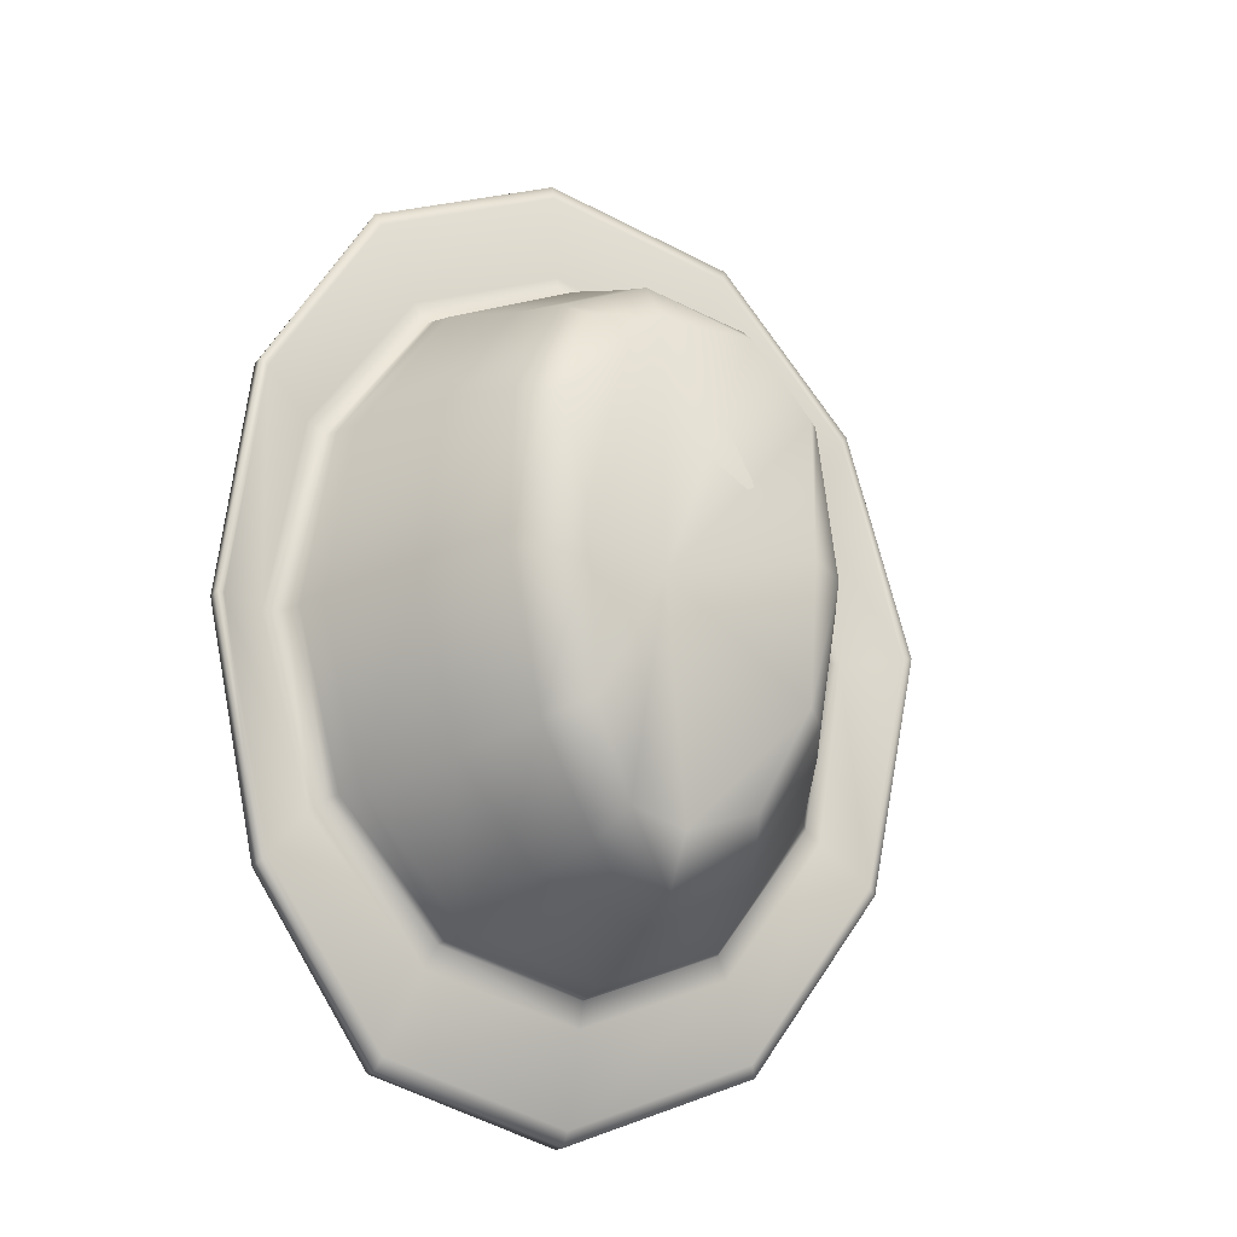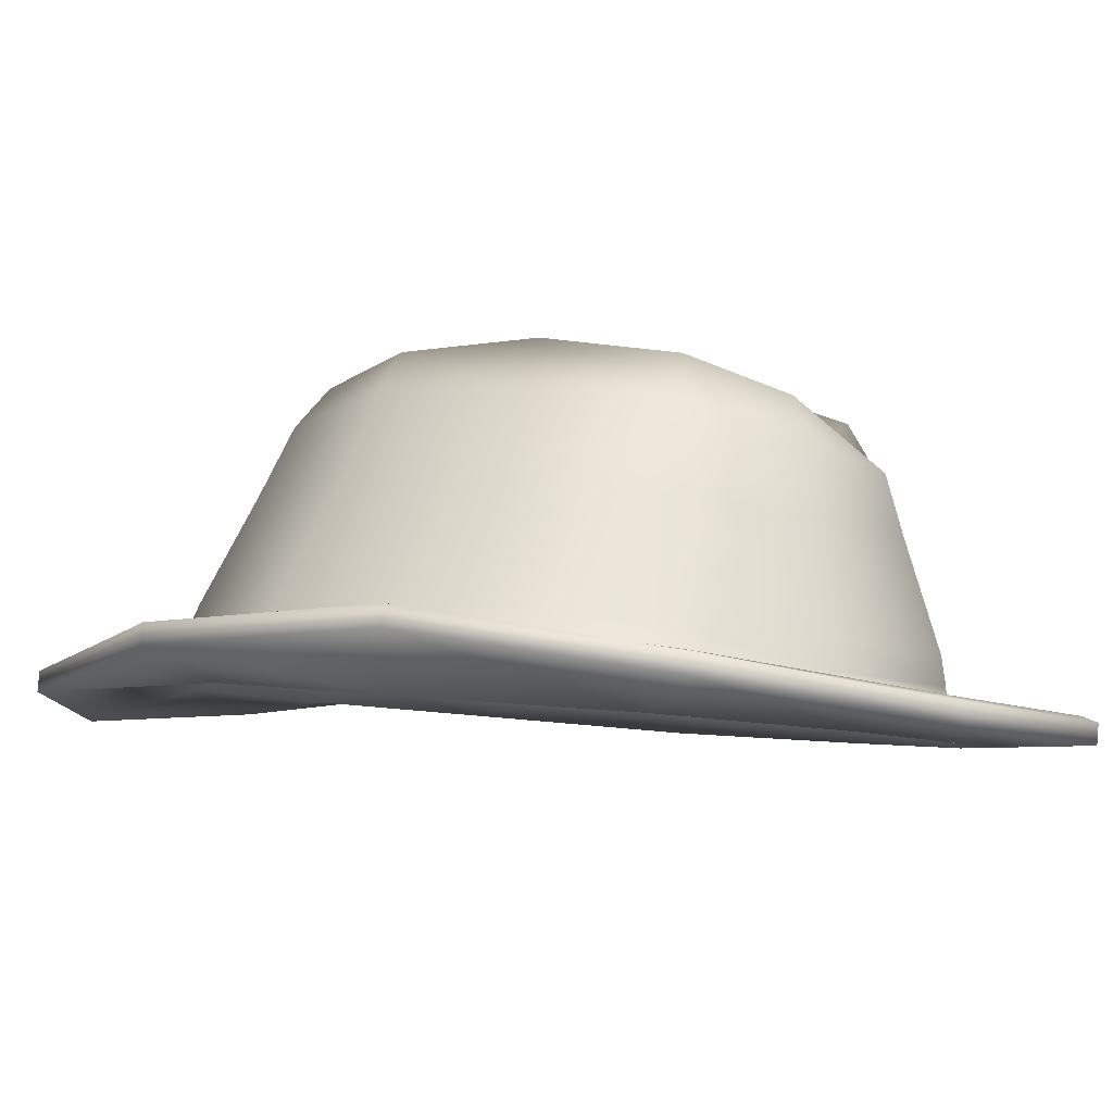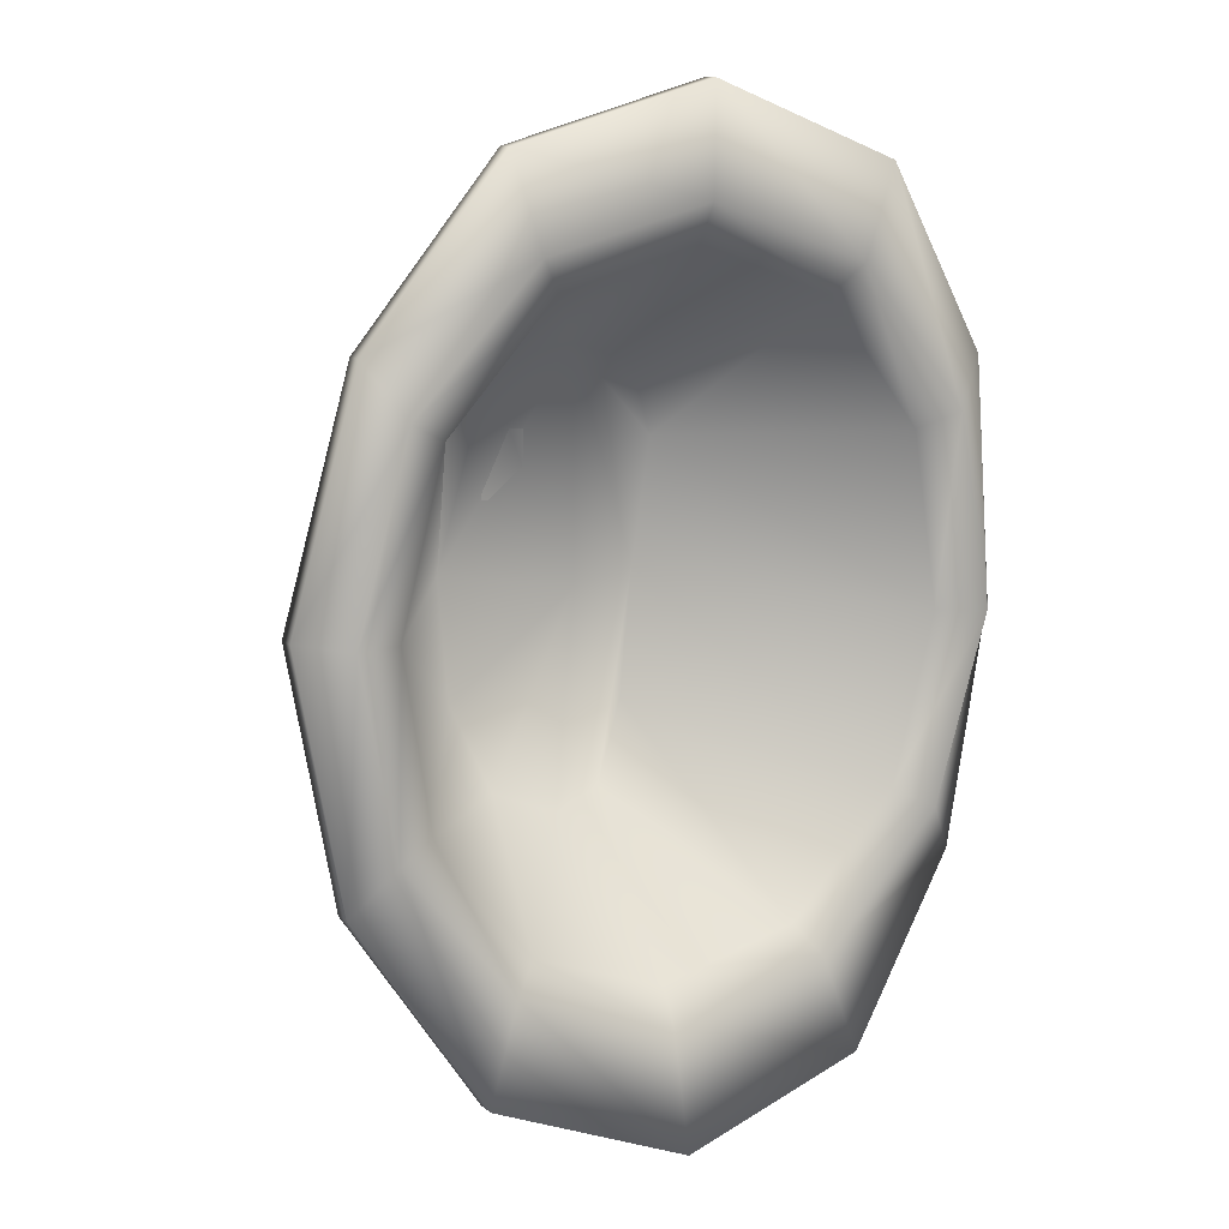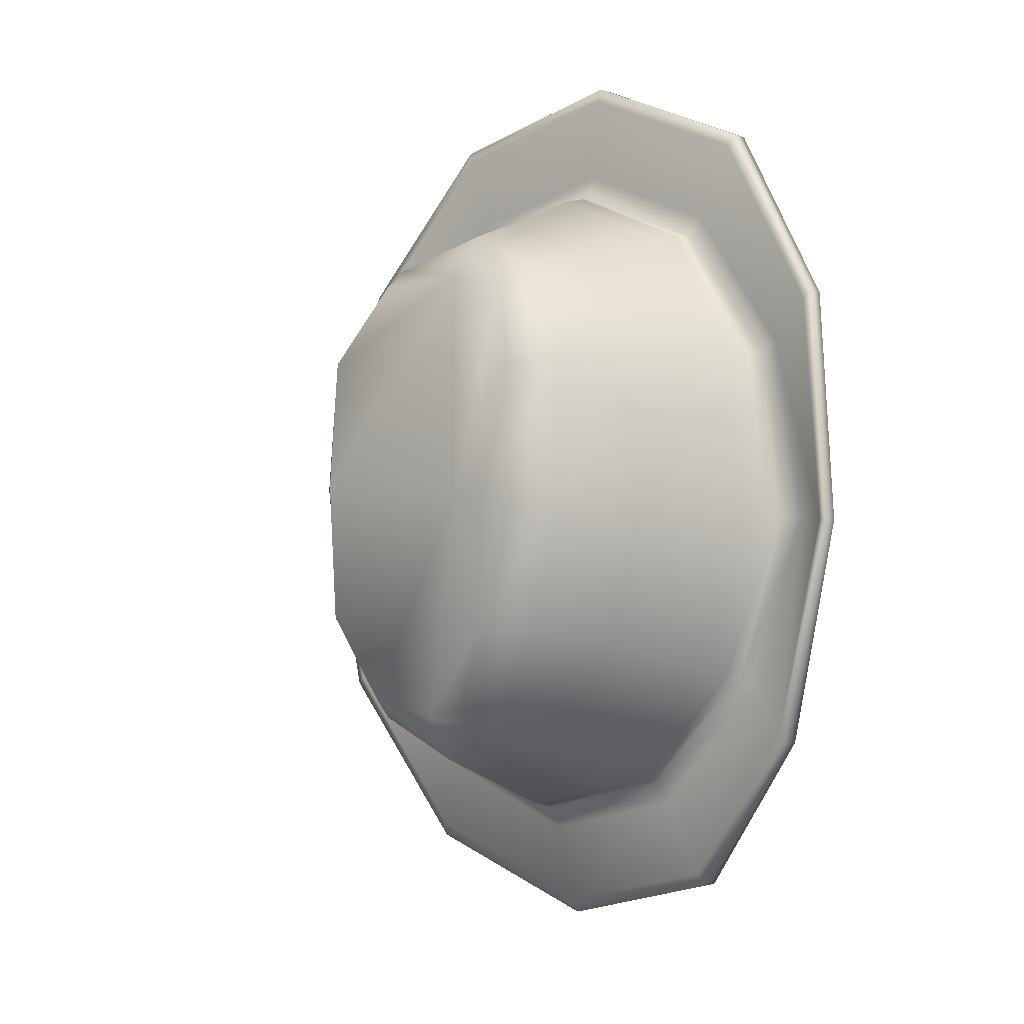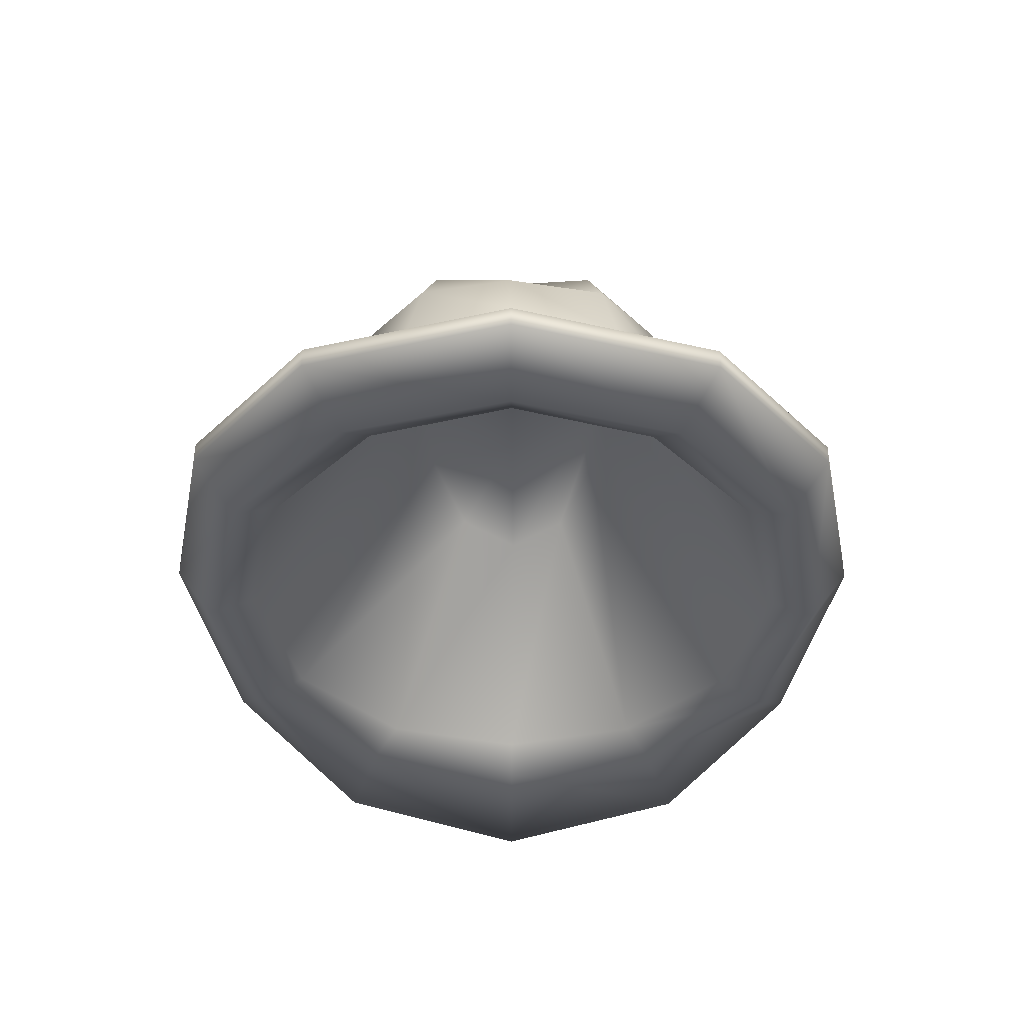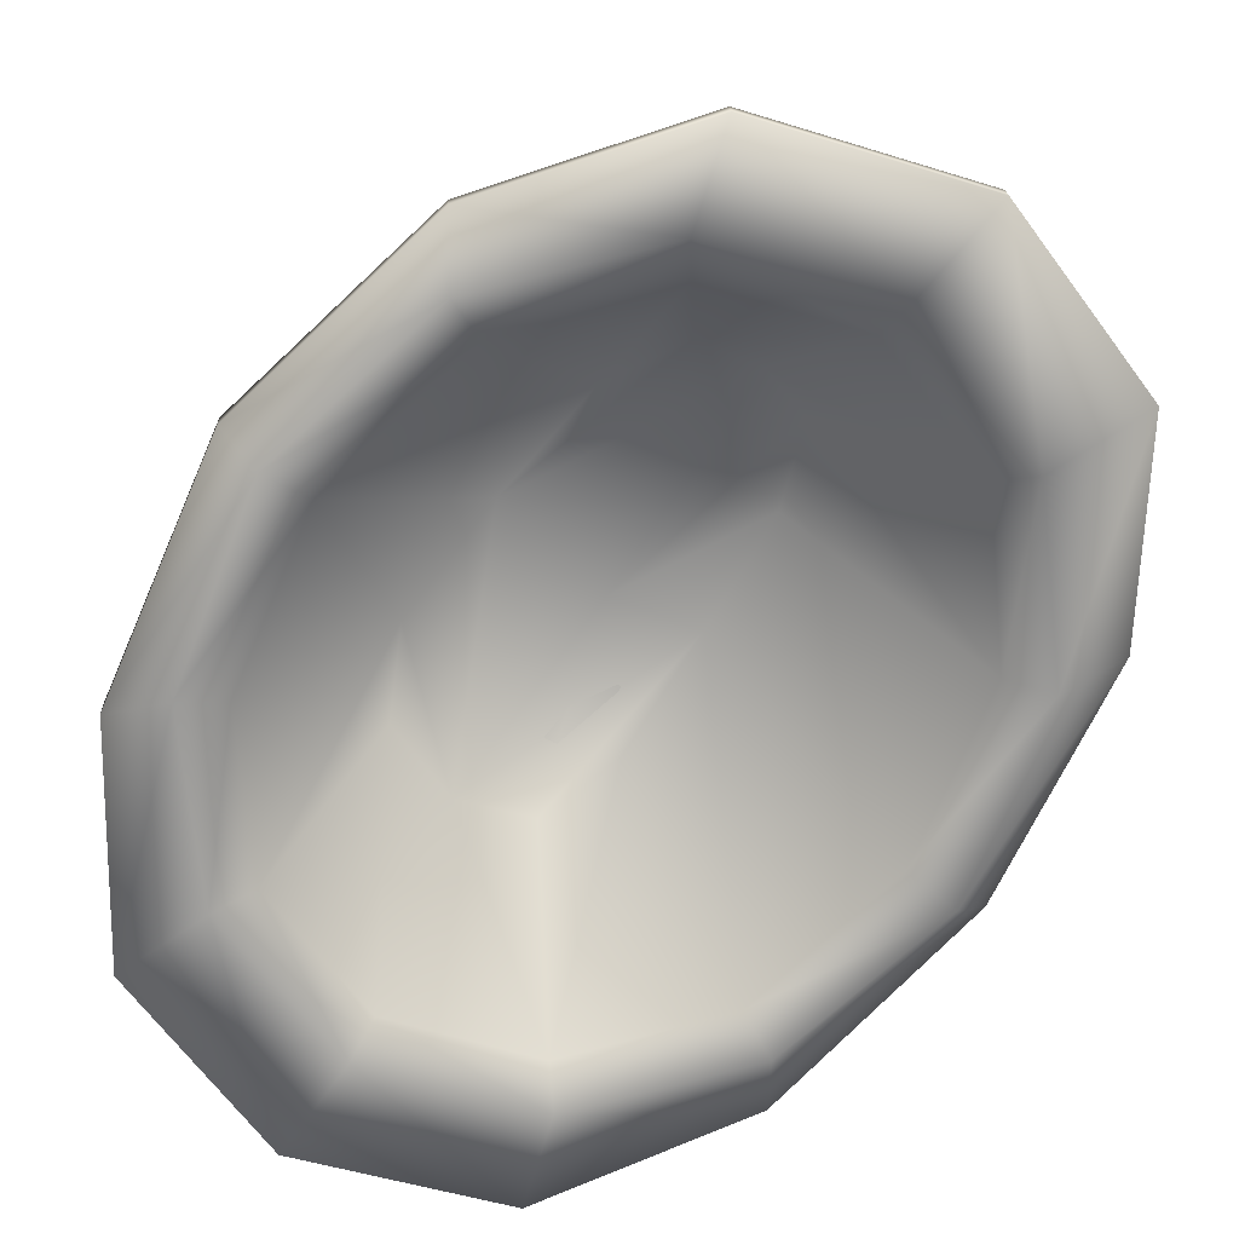
<metadata>
{"format":"obj","ext":"obj","renderer":"f3d","projection":"perspective","resolution":1024,"background":"white","views":[{"elev":-12.3,"azim":154.7,"up":"+Z"},{"elev":-6.5,"azim":-67.5,"up":"+Y"},{"elev":6.7,"azim":-29.4,"up":"+Z"},{"elev":4.5,"azim":-139.6,"up":"+Z"},{"elev":50.5,"azim":0.3,"up":"+Z"},{"elev":-65.0,"azim":145.1,"up":"+Y"}]}
</metadata>
<code>
v  0.2227 40.09 6.511
v  1.687 40.16 6.027
v  1.687 40.3 6.04
v  0.2227 40.24 6.523
v  2.613 40.42 4.714
v  2.613 40.56 4.727
v  2.969 40.73 2.917
v  2.969 40.87 2.929
v  2.613 40.71 1.09
v  2.613 40.85 1.103
v  1.687 40.51 -0.2634
v  1.687 40.65 -0.2511
v  0.2227 40.39 -0.7624
v  0.2227 40.53 -0.7501
v  -1.242 40.51 -0.2634
v  -1.242 40.65 -0.2511
v  -2.167 40.71 1.09
v  -2.167 40.85 1.103
v  -2.523 40.73 2.917
v  -2.523 40.87 2.929
v  -2.167 40.42 4.714
v  -2.167 40.56 4.727
v  -1.242 40.16 6.027
v  -1.242 40.3 6.04
v  0.2202 42.16 4.852
v  0.832 42.32 4.755
v  1.151 42.58 4.132
v  1.054 42.77 3.095
v  0.2227 42.18 3.044
v  -0.6088 42.77 3.1
v  -0.7052 42.58 4.132
v  -0.3881 42.32 4.755
v  1.011 42.76 2.041
v  0.6893 42.61 1.38
v  0.2227 42.47 1.256
v  -0.5656 42.76 2.089
v  -0.244 42.61 1.388
v  0.2227 40.28 6.417
v  1.645 40.34 5.948
v  1.391 40.38 5.369
v  0.2227 40.34 5.75
v  2.559 40.57 4.673
v  2.228 40.47 4.327
v  2.909 40.85 2.927
v  2.536 40.52 2.898
v  2.559 40.86 1.158
v  2.228 40.71 1.482
v  1.645 40.7 -0.1517
v  1.391 40.78 0.4385
v  0.2227 40.6 -0.6344
v  0.2227 40.8 0.0556
v  -1.2 40.7 -0.1517
v  -0.9454 40.78 0.4385
v  -2.114 40.86 1.158
v  -1.782 40.71 1.482
v  -2.463 40.85 2.927
v  -2.091 40.52 2.898
v  -2.114 40.57 4.673
v  -1.782 40.47 4.327
v  -1.2 40.34 5.948
v  -0.9454 40.38 5.369
v  1.232 40.71 5.182
v  1.045 41.5 4.997
v  0.2102 41.46 5.299
v  0.2347 40.68 5.529
v  1.96 40.79 4.246
v  1.625 41.61 4.244
v  2.047 40.6 4.236
v  2.101 40.5 4.235
v  2.392 40.6 2.906
v  2.327 40.71 2.916
v  2.226 40.91 2.933
v  2.101 40.73 1.579
v  2.046 40.83 1.595
v  1.959 41.02 1.619
v  1.308 40.82 0.6078
v  1.28 40.91 0.6282
v  1.231 41.1 0.681
v  0.2251 40.85 0.2521
v  0.2324 40.94 0.2744
v  0.2372 41.13 0.3321
v  -0.8581 40.82 0.6078
v  -0.815 40.91 0.6282
v  -0.7567 41.1 0.6855
v  -1.651 40.73 1.579
v  -1.582 40.83 1.595
v  -1.484 41.02 1.646
v  -1.941 40.6 2.906
v  -1.863 40.71 2.916
v  -1.751 40.91 2.937
v  -1.651 40.5 4.235
v  -1.582 40.6 4.236
v  -1.486 40.79 4.246
v  -0.8582 40.42 5.207
v  -0.8153 40.51 5.203
v  -0.7587 40.71 5.182
v  -0.6002 41.5 4.997
v  0.9311 42.01 4.91
v  1.37 42.25 4.194
v  1.816 41.73 3.004
v  1.461 42.38 3.061
v  1.592 41.83 1.763
v  1.261 42.45 1.923
v  1.013 41.84 0.9926
v  0.8191 42.33 1.171
v  0.225 41.82 0.6762
v  0.2226 42.22 0.8675
v  -0.5634 41.84 1.02
v  -0.3738 42.33 1.189
v  -1.142 41.82 1.926
v  -0.8156 42.44 2.031
v  -1.366 41.73 3.032
v  -1.016 42.38 3.079
v  -1.175 41.61 4.244
v  -0.9244 42.25 4.194
v  -0.4891 42.01 4.91
v  1.28 40.51 5.203
v  0.2324 40.48 5.556
v  1.308 40.42 5.207
v  0.2251 40.39 5.563
v  0.2128 41.87 5.185
v  0.2184 42.03 4.781
v  0.2227 42.03 3.028
v  1.041 42.62 3.084
v  1.101 42.45 4.082
v  0.806 42.22 4.645
v  -0.5945 42.62 3.088
v  -0.3651 42.2 4.66
v  -0.634 42.46 4.085
v  0.2276 42.33 1.306
v  0.6672 42.48 1.45
v  0.9471 42.64 2.077
v  -0.4985 42.64 2.13
v  -0.2227 42.48 1.463
v  1.451 40.14 5.34
v  0.2227 40.11 5.718
v  2.342 40.23 4.313
v  2.677 40.35 2.88
v  2.345 40.48 1.459
v  1.445 40.57 0.4504
v  0.2233 40.6 0.0913
v  -0.9959 40.57 0.4544
v  -1.894 40.48 1.46
v  -2.232 40.35 2.887
v  -1.902 40.23 4.313
v  -1.007 40.14 5.341
v  1.269 40.31 5.117
v  0.2258 40.29 5.451
v  2.044 40.38 4.189
v  -0.8203 40.3 5.121
v  2.315 40.49 2.894
v  2.044 40.6 1.605
v  1.266 40.7 0.6853
v  0.2255 40.75 0.357
v  -0.8176 40.7 0.6788
v  -1.598 40.6 1.6
v  -1.869 40.48 2.896
v  -1.6 40.37 4.191
o Cylinder001
g Cylinder001
f 1 2 3 4
f 3 2 5 6
f 6 5 7 8
f 8 7 9 10
f 10 9 11 12
f 12 11 13 14
f 14 13 15 16
f 16 15 17 18
f 18 17 19 20
f 20 19 21 22
f 22 21 23 24
f 24 23 1 4
f 25 26 27 28 29
f 29 30 31 32 25
f 29 28 33 34 35
f 36 30 29 35 37
f 38 39 40 41
f 39 42 43 40
f 42 44 45 43
f 44 46 47 45
f 46 48 49 47
f 48 50 51 49
f 50 52 53 51
f 52 54 55 53
f 54 56 57 55
f 56 58 59 57
f 58 60 61 59
f 60 38 41 61
f 62 63 64 65
f 66 67 63 62
f 68 69 70 71
f 71 72 66 68
f 71 70 73 74
f 74 75 72 71
f 74 73 76 77
f 77 78 75 74
f 77 76 79 80
f 80 81 78 77
f 80 79 82 83
f 83 84 81 80
f 83 82 85 86
f 86 87 84 83
f 86 85 88 89
f 89 90 87 86
f 89 88 91 92
f 92 93 90 89
f 92 91 94 95
f 95 96 93 92
f 65 64 97 96
f 98 63 67 99
f 26 98 99 27
f 99 67 100 101
f 27 99 101 28
f 101 100 102 103
f 28 101 103 33
f 103 102 104 105
f 33 103 105 34
f 105 104 106 107
f 34 105 107 35
f 107 106 108 109
f 35 107 109 37
f 109 108 110 111
f 37 109 111 36
f 111 110 112 113
f 36 111 113 30
f 113 112 114 115
f 30 113 115 31
f 115 114 97 116
f 31 115 116 32
f 117 62 65 118
f 119 117 118 120
f 68 66 62 117
f 69 68 117 119
f 72 100 67 66
f 75 102 100 72
f 78 104 102 75
f 81 106 104 78
f 84 108 106 81
f 87 110 108 84
f 90 112 110 87
f 93 114 112 90
f 96 97 114 93
f 118 65 96 95
f 120 118 95 94
f 121 64 63 98
f 25 121 98 26
f 116 97 64 121
f 32 116 121 25
f 3 39 38 4
f 6 42 39 3
f 8 44 42 6
f 10 46 44 8
f 12 48 46 10
f 14 50 48 12
f 16 52 50 14
f 18 54 52 16
f 20 56 54 18
f 22 58 56 20
f 24 60 58 22
f 4 38 60 24
f 40 119 120 41
f 43 69 119 40
f 45 70 69 43
f 47 73 70 45
f 49 76 73 47
f 51 79 76 49
f 53 82 79 51
f 55 85 82 53
f 57 88 85 55
f 59 91 88 57
f 61 94 91 59
f 41 120 94 61
f 122 123 124 125 126
f 127 123 122 128 129
f 124 123 130 131 132
f 123 127 133 134 130
f 135 2 1 136
f 137 5 2 135
f 138 7 5 137
f 139 9 7 138
f 140 11 9 139
f 141 13 11 140
f 142 15 13 141
f 143 17 15 142
f 144 19 17 143
f 145 21 19 144
f 146 23 21 145
f 136 1 23 146
f 126 147 148 122
f 125 149 147 126
f 122 148 150 128
f 151 149 125 124
f 152 151 124 132
f 153 152 132 131
f 154 153 131 130
f 155 154 130 134
f 156 155 134 133
f 157 156 133 127
f 158 157 127 129
f 150 158 129 128
f 147 135 136 148
f 149 137 135 147
f 151 138 137 149
f 152 139 138 151
f 153 140 139 152
f 154 141 140 153
f 155 142 141 154
f 156 143 142 155
f 157 144 143 156
f 158 145 144 157
f 150 146 145 158
f 148 136 146 150

</code>
